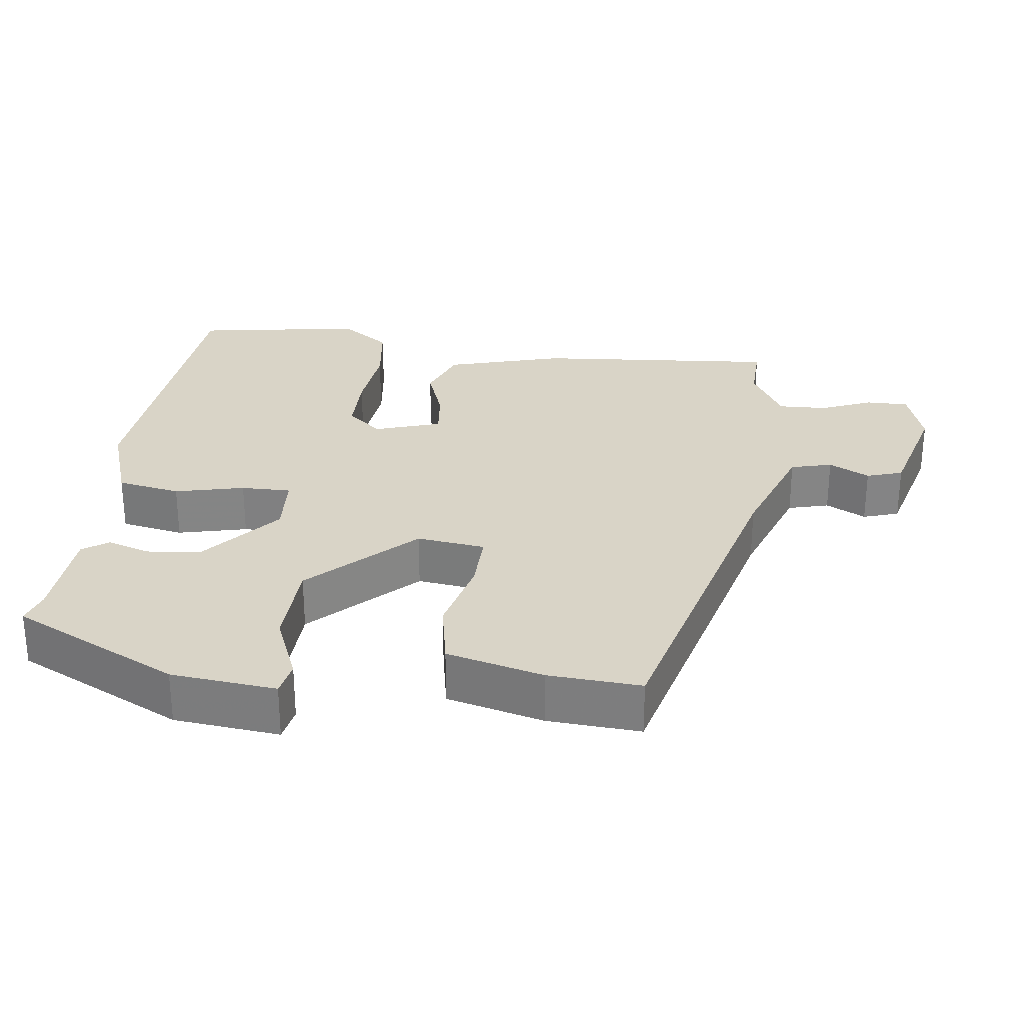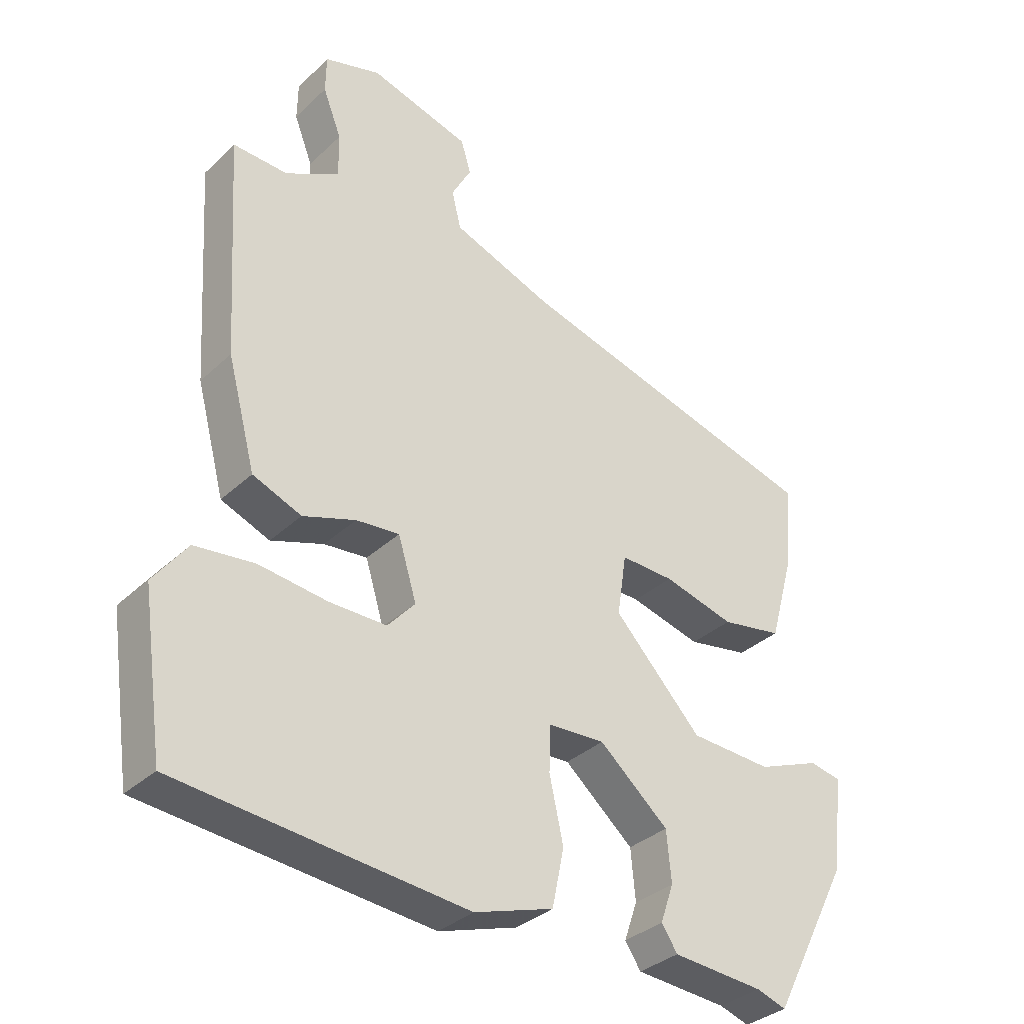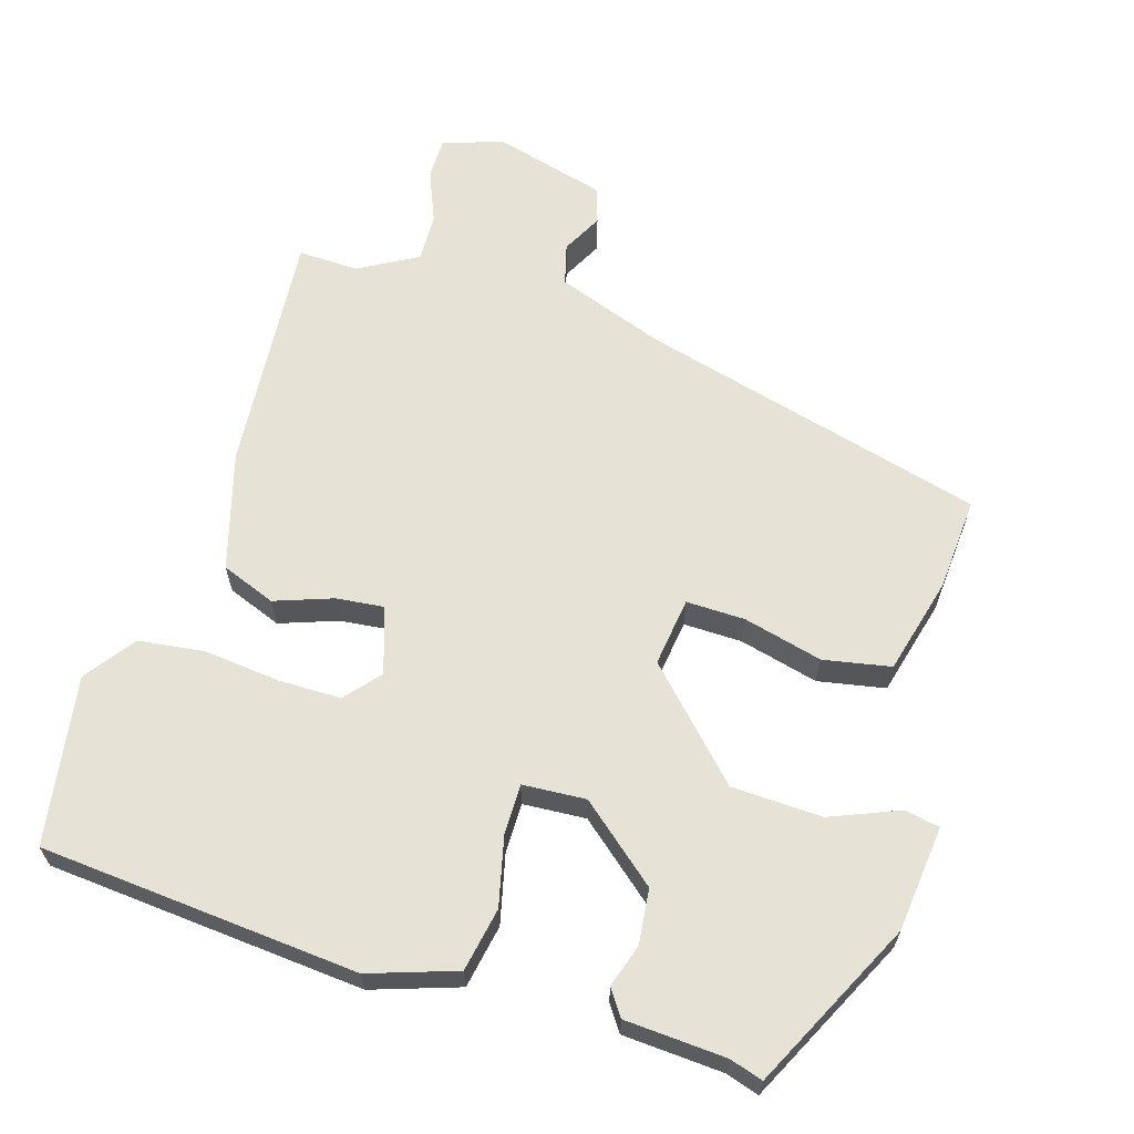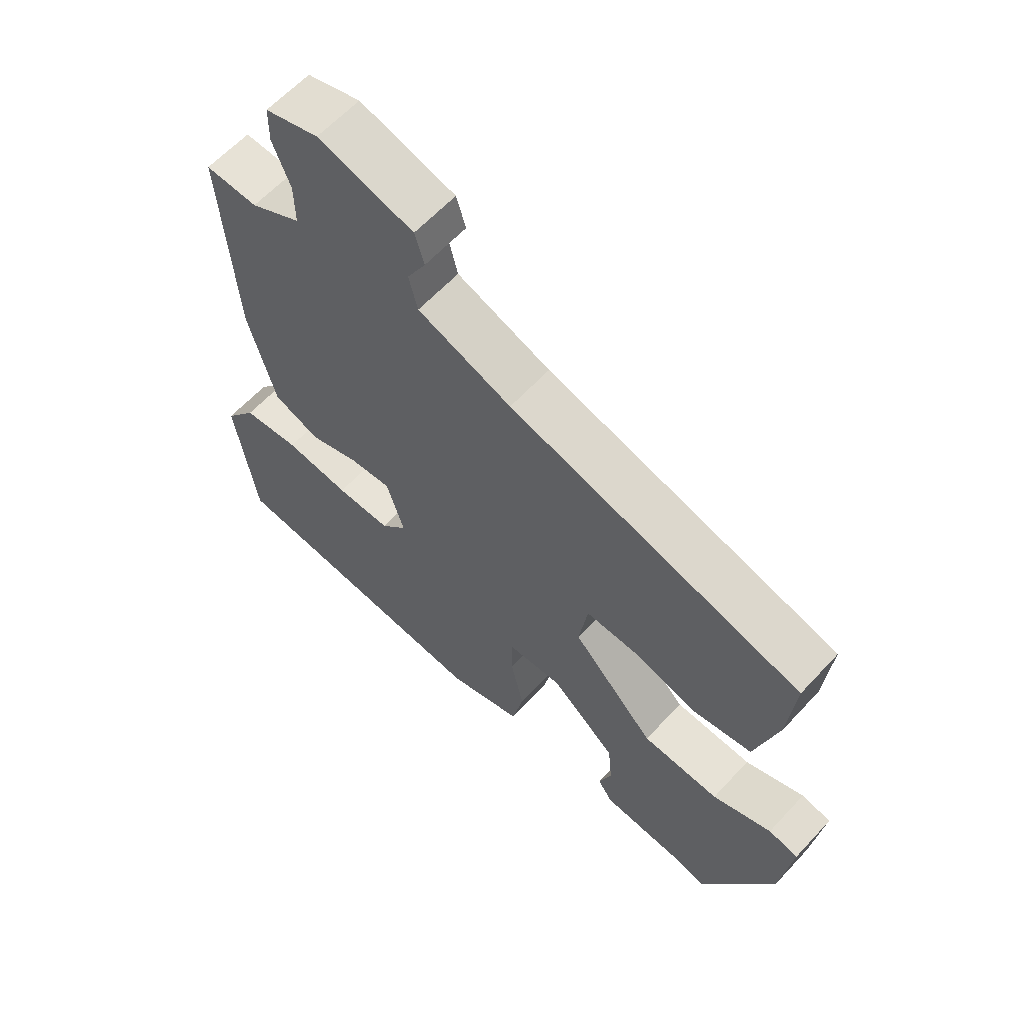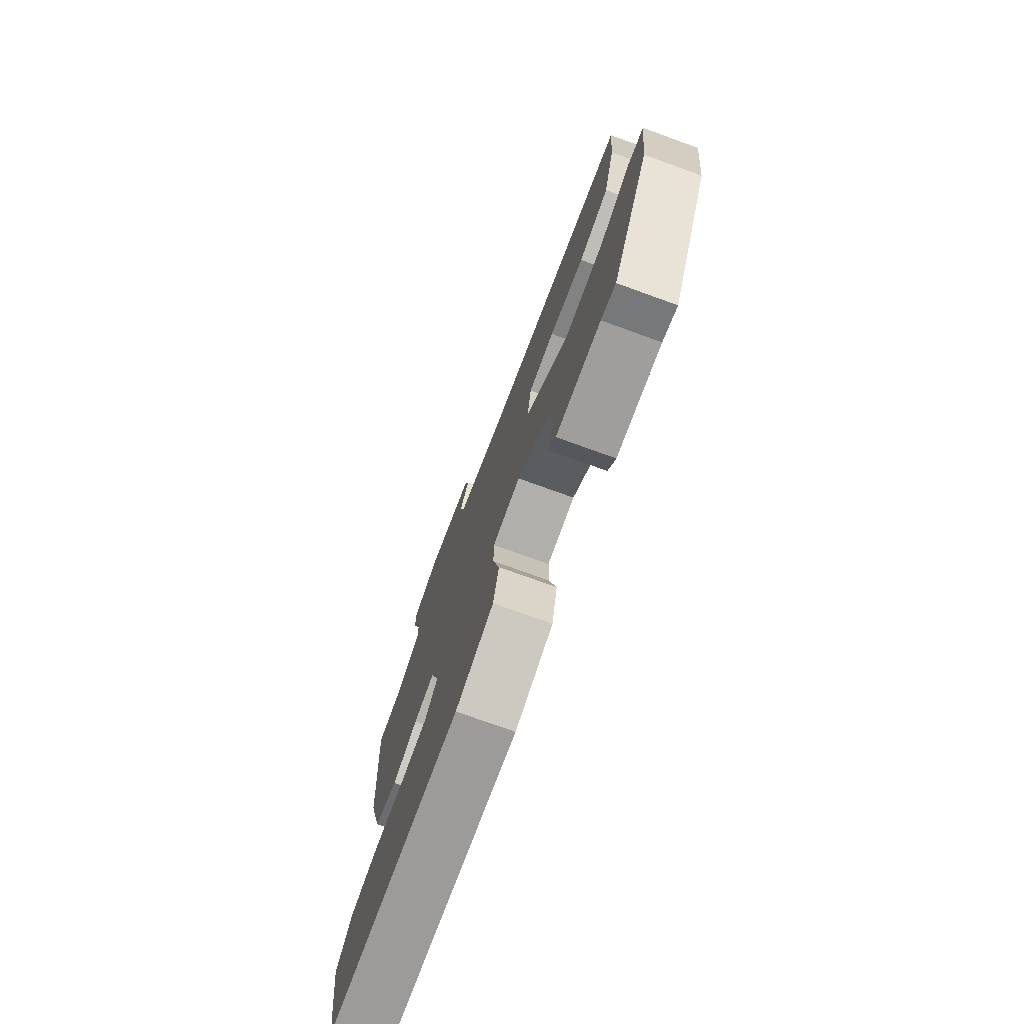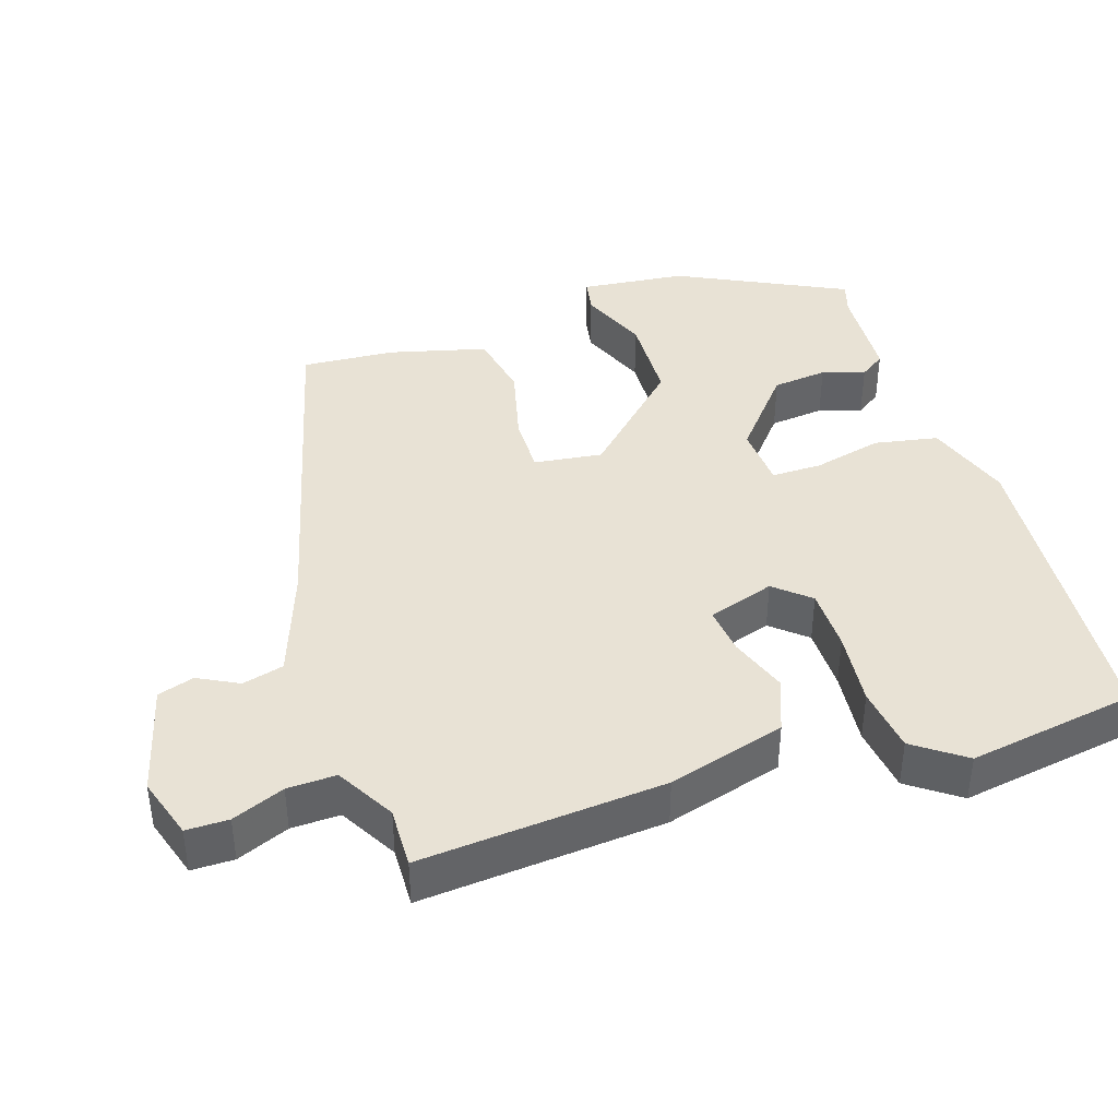
<metadata>
{"format":"obj","ext":"obj","renderer":"f3d","projection":"perspective","resolution":1024,"background":"white","views":[{"elev":28.8,"azim":-83.9,"up":"+Y"},{"elev":-33.7,"azim":141.5,"up":"+Z"},{"elev":63.8,"azim":-164.0,"up":"+Y"},{"elev":61.9,"azim":-137.4,"up":"+Z"},{"elev":-75.6,"azim":-109.9,"up":"+Z"},{"elev":40.7,"azim":70.9,"up":"+Y"}]}
</metadata>
<code>
v -0.512 0.07 0.359
v -0.042 0.07 0.491
v 0.108 0.07 0.548
v 0.122 0.07 0.605
v 0.092 0.07 0.66
v 0.107 0.07 0.71
v 0.259 0.07 0.754
v 0.344 0.07 0.729
v 0.345 0.07 0.671
v 0.317 0.07 0.599
v 0.316 0.07 0.532
v 0.397 0.07 0.488
v 0.48 0.07 0.492
v 0.459 0.07 0.157
v 0.416 0.07 -0.005
v 0.342 0.07 -0.035
v 0.262 0.07 -0.008
v 0.196 0.07 -0.002
v 0.168 0.07 -0.094
v 0.21 0.07 -0.141
v 0.297 0.07 -0.14
v 0.4 0.07 -0.127
v 0.491 0.07 -0.137
v 0.542 0.07 -0.205
v 0.509 0.07 -0.437
v 0.072 0.07 -0.481
v -0.048 0.07 -0.443
v -0.066 0.07 -0.356
v -0.045 0.07 -0.26
v -0.046 0.07 -0.191
v -0.133 0.07 -0.187
v -0.238 0.07 -0.278
v -0.245 0.07 -0.354
v -0.225 0.07 -0.412
v -0.249 0.07 -0.448
v -0.387 0.07 -0.459
v -0.432 0.07 -0.474
v -0.55 0.07 -0.246
v -0.568 0.07 -0.101
v -0.52 0.07 -0.091
v -0.425 0.07 -0.128
v -0.301 0.07 -0.121
v -0.168 0.07 0.02
v -0.182 0.07 0.114
v -0.263 0.07 0.111
v -0.371 0.07 0.082
v -0.464 0.07 0.098
v -0.501 0.07 0.231
v -0.512 0 0.359
v -0.042 0 0.491
v 0.108 0 0.548
v 0.122 0 0.605
v 0.092 0 0.66
v 0.107 0 0.71
v 0.259 0 0.754
v 0.344 0 0.729
v 0.345 0 0.671
v 0.317 0 0.599
v 0.316 0 0.532
v 0.397 0 0.488
v 0.48 0 0.492
v 0.459 0 0.157
v 0.416 0 -0.005
v 0.342 0 -0.035
v 0.262 0 -0.008
v 0.196 0 -0.002
v 0.168 0 -0.094
v 0.21 0 -0.141
v 0.297 0 -0.14
v 0.4 0 -0.127
v 0.491 0 -0.137
v 0.542 0 -0.205
v 0.509 0 -0.437
v 0.072 0 -0.481
v -0.048 0 -0.443
v -0.066 0 -0.356
v -0.045 0 -0.26
v -0.046 0 -0.191
v -0.133 0 -0.187
v -0.238 0 -0.278
v -0.245 0 -0.354
v -0.225 0 -0.412
v -0.249 0 -0.448
v -0.387 0 -0.459
v -0.432 0 -0.474
v -0.55 0 -0.246
v -0.568 0 -0.101
v -0.52 0 -0.091
v -0.425 0 -0.128
v -0.301 0 -0.121
v -0.168 0 0.02
v -0.182 0 0.114
v -0.263 0 0.111
v -0.371 0 0.082
v -0.464 0 0.098
v -0.501 0 0.231
f 45 46 47 48
f 44 45 48 1
f 38 39 40 41
f 36 37 38 41
f 36 41 42
f 33 34 35 36
f 32 33 36 42
f 31 32 42 43
f 26 27 28 29
f 26 29 30
f 25 26 30
f 24 25 30
f 21 22 23 24
f 20 21 24 30
f 19 20 30 31
f 14 15 16 17
f 12 13 14 17
f 11 12 17 18
f 10 11 18 19
f 8 9 10
f 4 5 6 7
f 3 4 7 8
f 44 1 2
f 44 2 3
f 19 31 43 44
f 10 19 44
f 3 8 10 44
f 96 95 94 93
f 49 96 93 92
f 89 88 87 86
f 89 86 85 84
f 90 89 84
f 84 83 82 81
f 90 84 81 80
f 91 90 80 79
f 77 76 75 74
f 78 77 74
f 78 74 73
f 78 73 72
f 72 71 70 69
f 78 72 69 68
f 79 78 68 67
f 65 64 63 62
f 65 62 61 60
f 66 65 60 59
f 67 66 59 58
f 58 57 56
f 55 54 53 52
f 56 55 52 51
f 50 49 92
f 51 50 92
f 92 91 79 67
f 92 67 58
f 92 58 56 51
f 1 49 50 2
f 2 50 51 3
f 3 51 52 4
f 4 52 53 5
f 5 53 54 6
f 6 54 55 7
f 7 55 56 8
f 8 56 57 9
f 9 57 58 10
f 10 58 59 11
f 11 59 60 12
f 12 60 61 13
f 13 61 62 14
f 14 62 63 15
f 15 63 64 16
f 16 64 65 17
f 17 65 66 18
f 18 66 67 19
f 19 67 68 20
f 20 68 69 21
f 21 69 70 22
f 22 70 71 23
f 23 71 72 24
f 24 72 73 25
f 25 73 74 26
f 26 74 75 27
f 27 75 76 28
f 28 76 77 29
f 29 77 78 30
f 30 78 79 31
f 31 79 80 32
f 32 80 81 33
f 33 81 82 34
f 34 82 83 35
f 35 83 84 36
f 36 84 85 37
f 37 85 86 38
f 38 86 87 39
f 39 87 88 40
f 40 88 89 41
f 41 89 90 42
f 42 90 91 43
f 43 91 92 44
f 44 92 93 45
f 45 93 94 46
f 46 94 95 47
f 47 95 96 48
f 48 96 49 1

</code>
